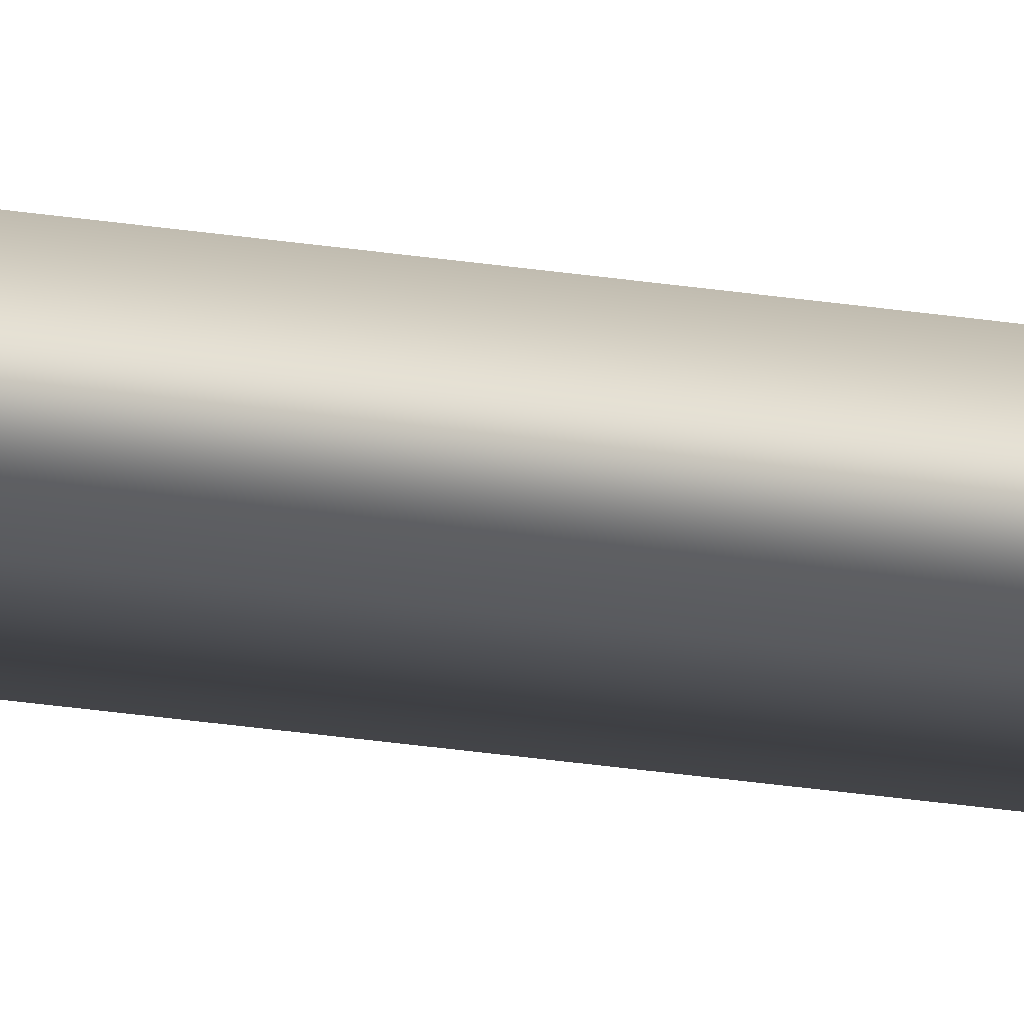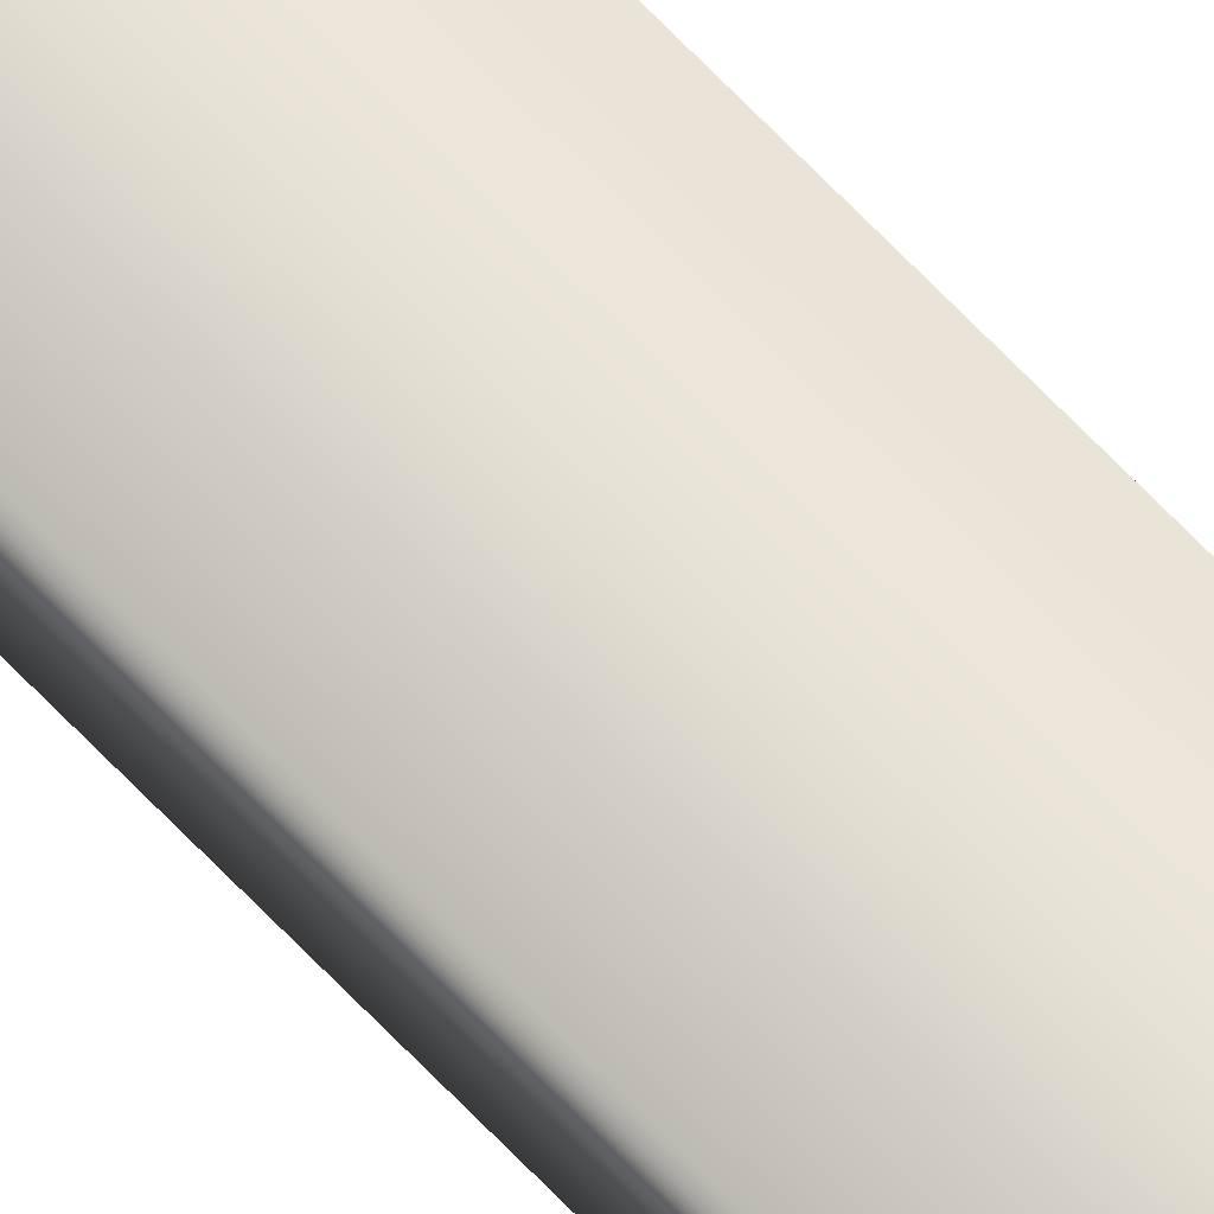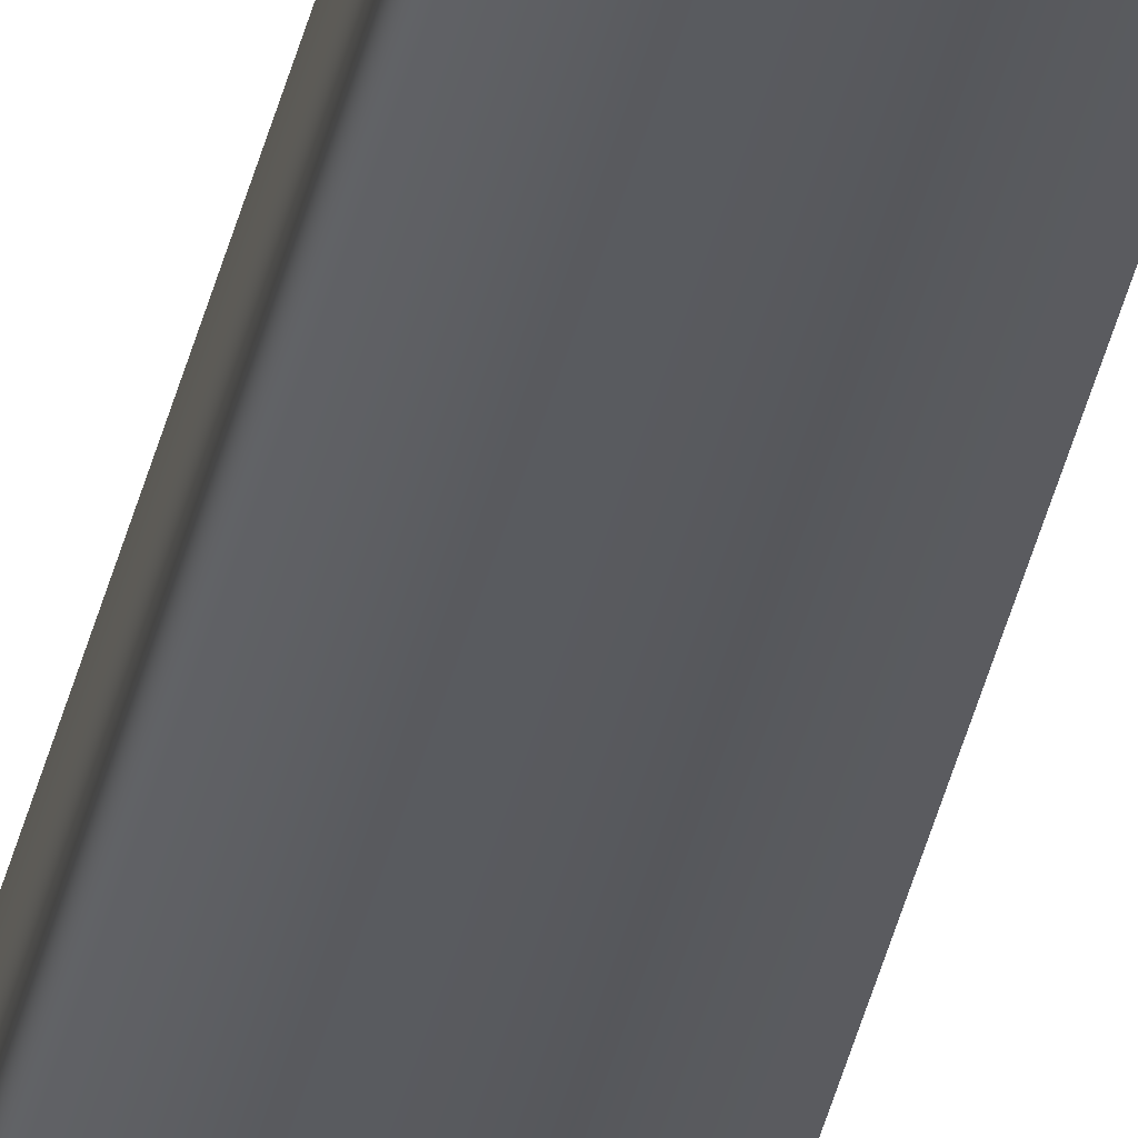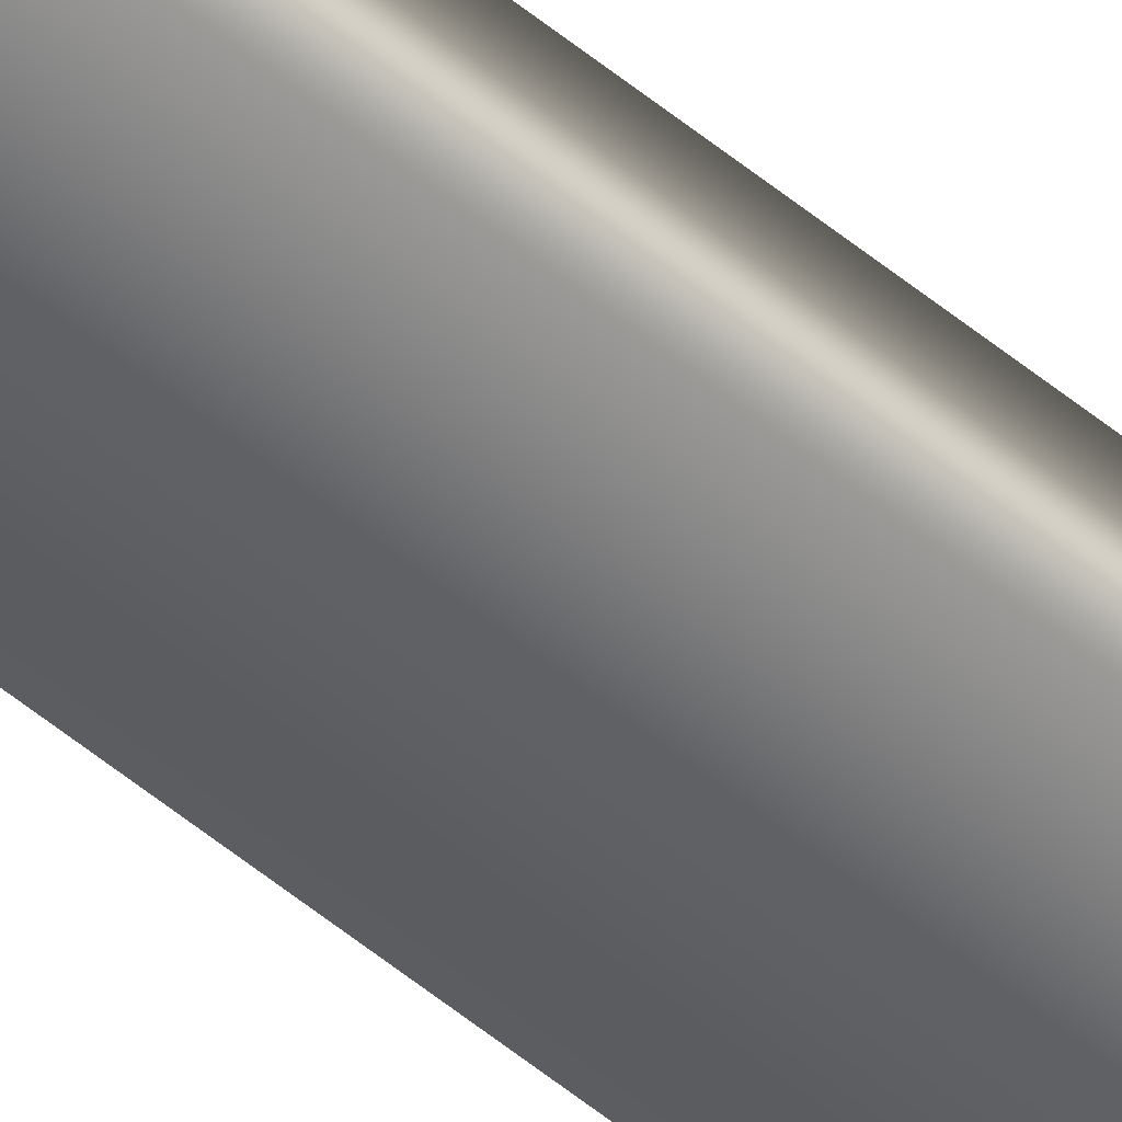
<metadata>
{"format":"obj","ext":"obj","renderer":"f3d","projection":"perspective","resolution":1024,"background":"white","views":[{"elev":-9.9,"azim":-122.8,"up":"+Y"},{"elev":66.5,"azim":136.6,"up":"+Y"},{"elev":-31.4,"azim":-10.6,"up":"+Y"},{"elev":-49.8,"azim":-133.0,"up":"+Y"}]}
</metadata>
<code>
v 51.95 55.65 50.35
v 51.95 55.65 46.39
v 51.99 55.65 50.35
v 51.99 55.65 46.39
v 51.99 55.67 46.39
v 51.95 55.67 46.39
v 51.99 55.67 50.35
v 51.95 55.67 50.35
f 1 2 3
f 3 2 4
f 5 4 6
f 6 4 2
f 7 3 5
f 5 3 4
f 1 8 2
f 2 8 6
f 8 1 7
f 7 1 3
f 7 5 8
f 8 5 6

</code>
